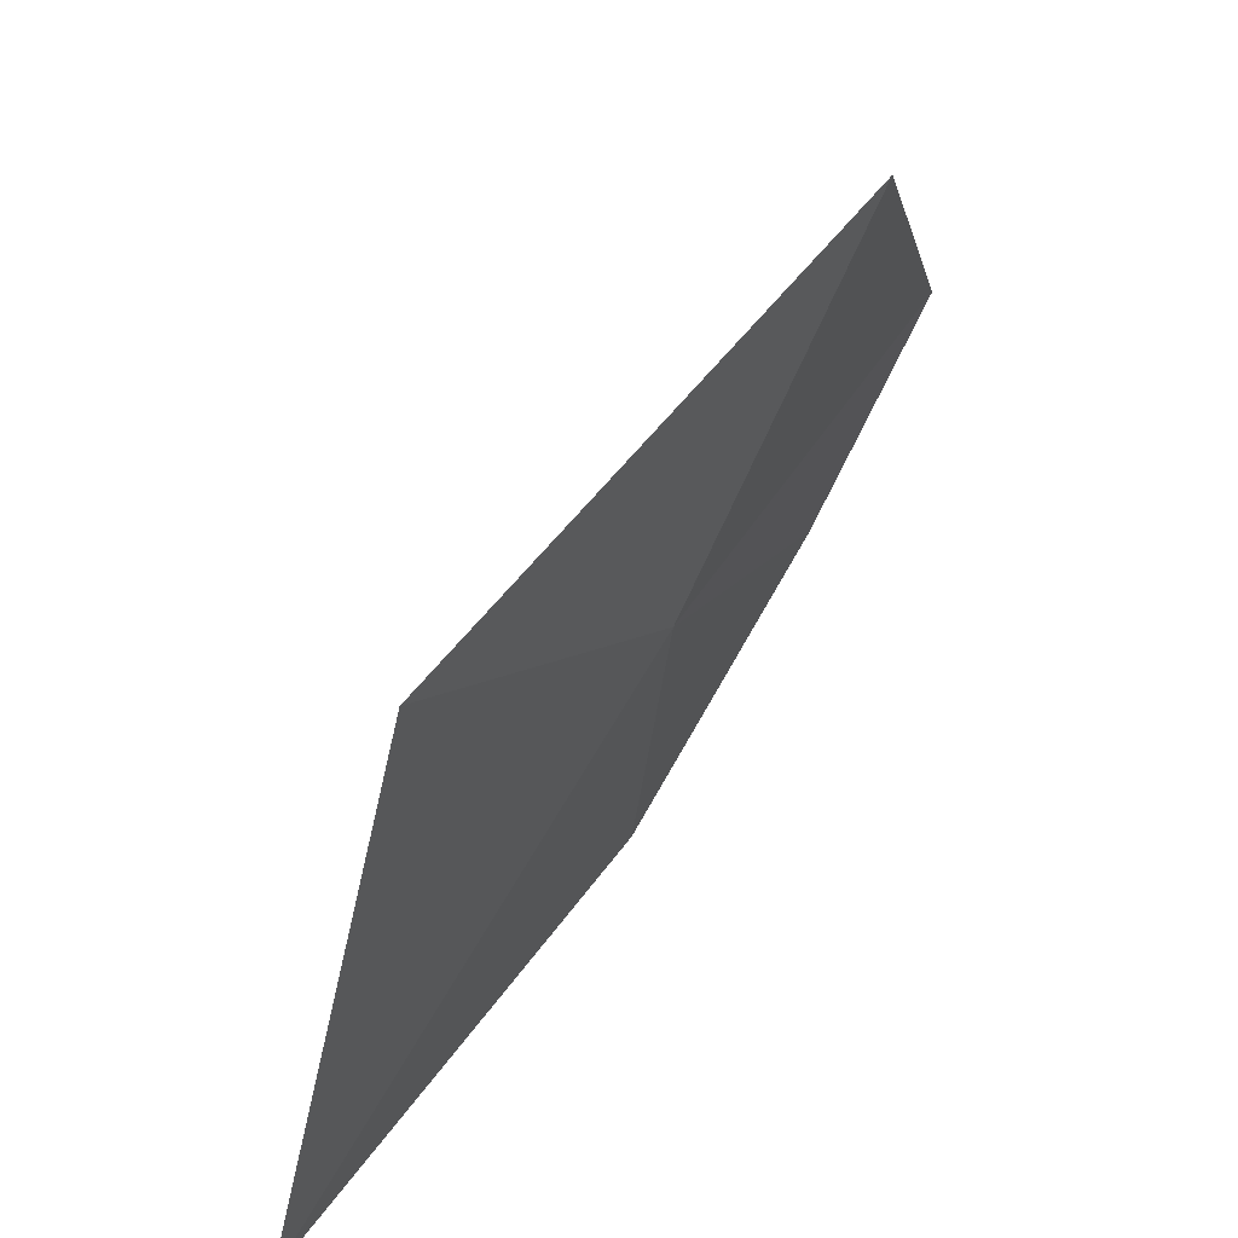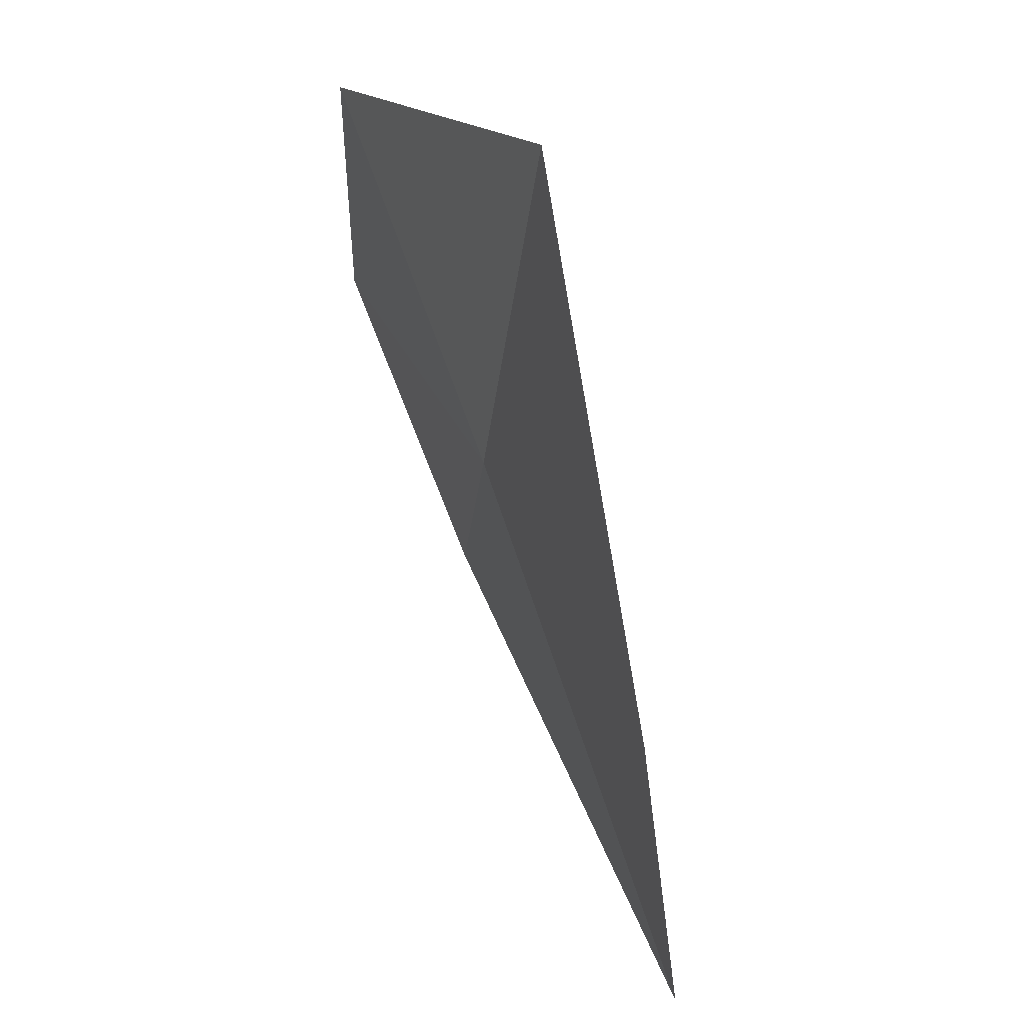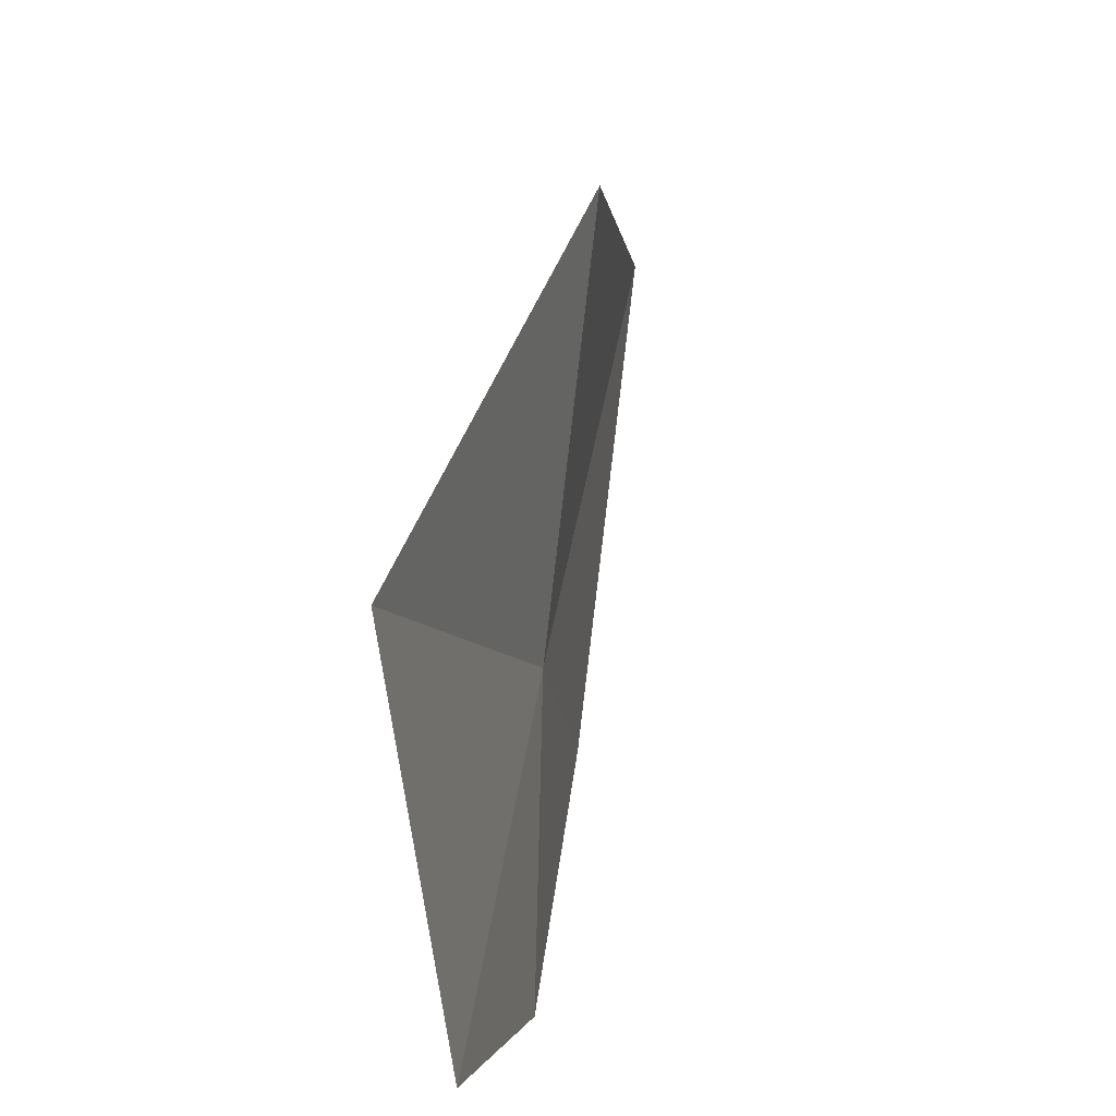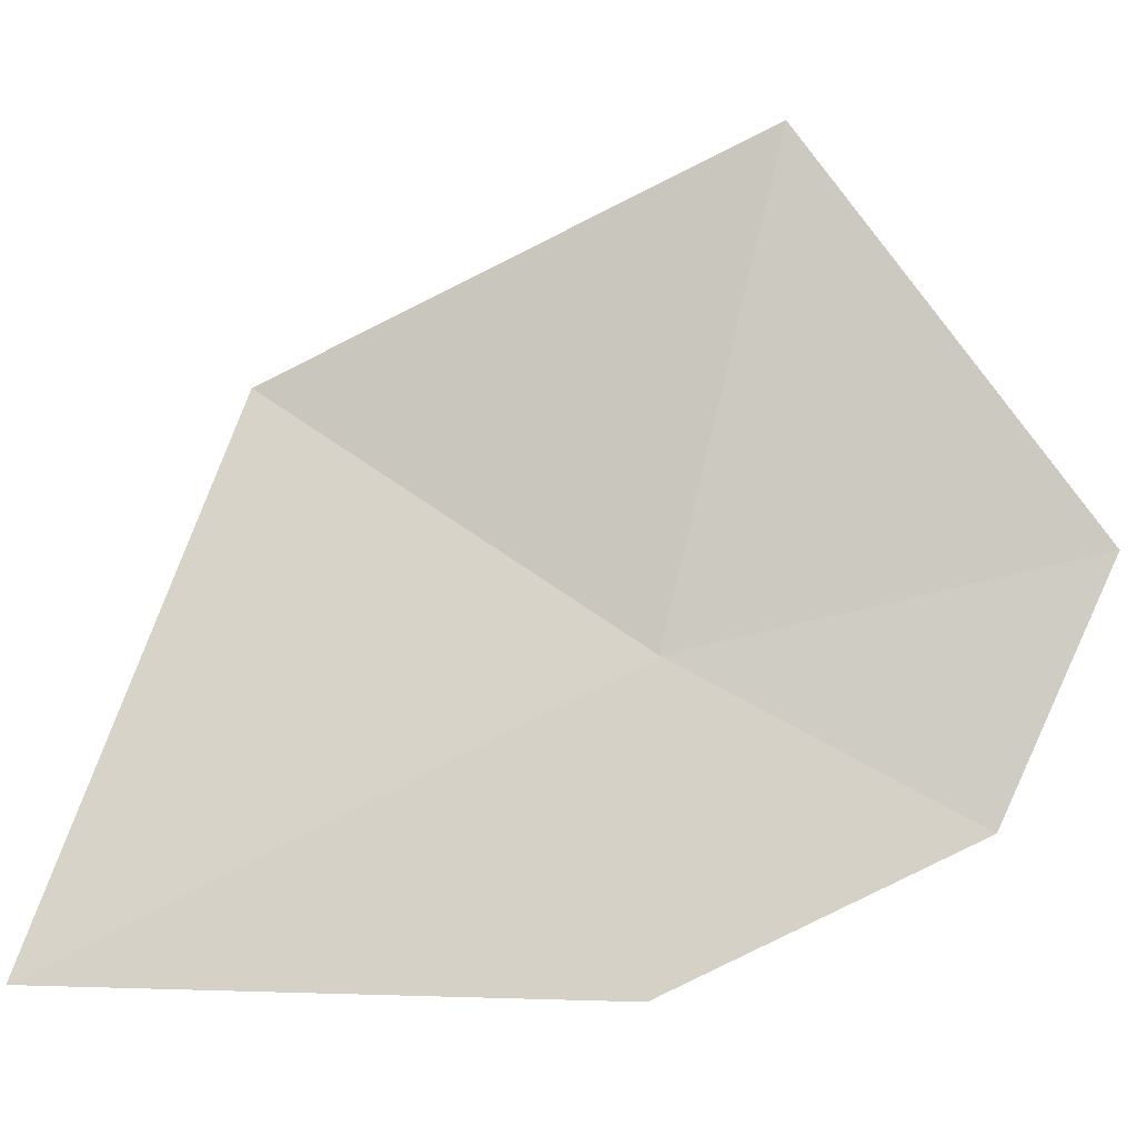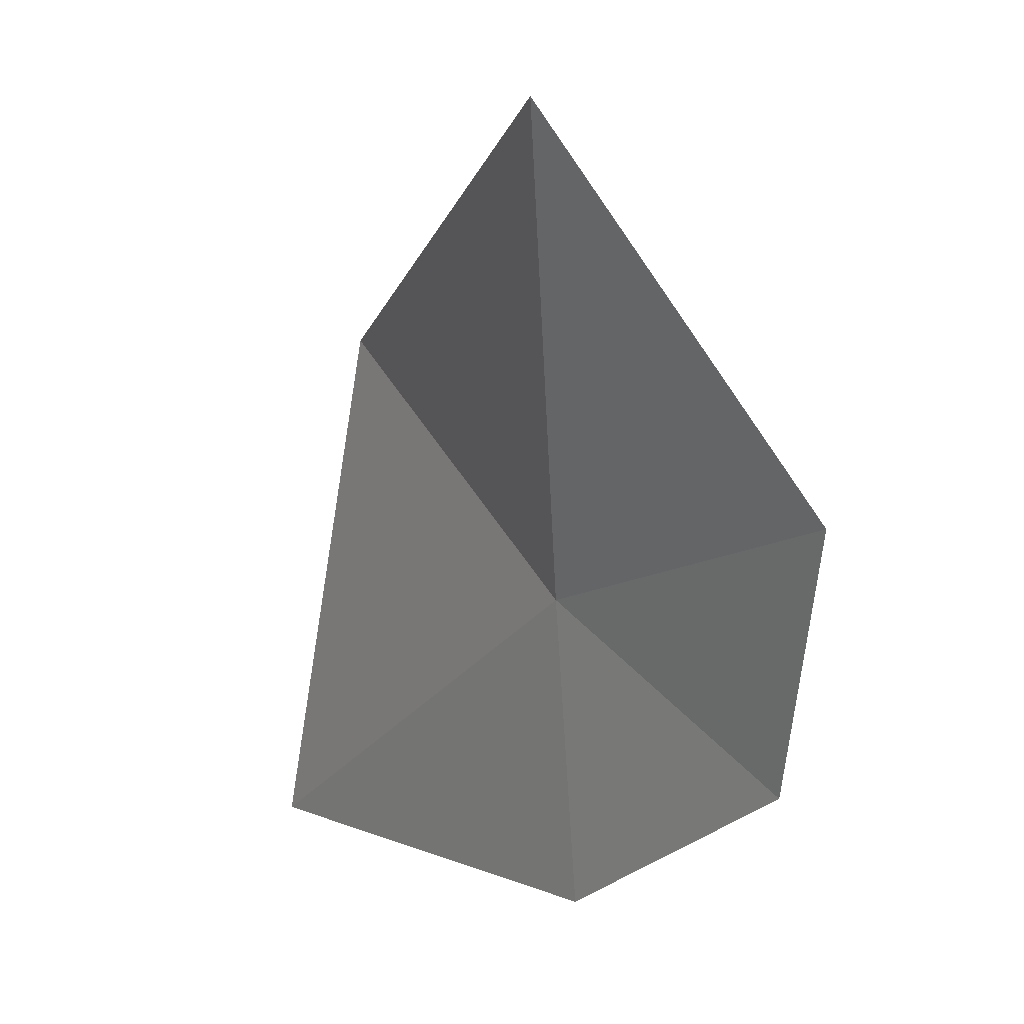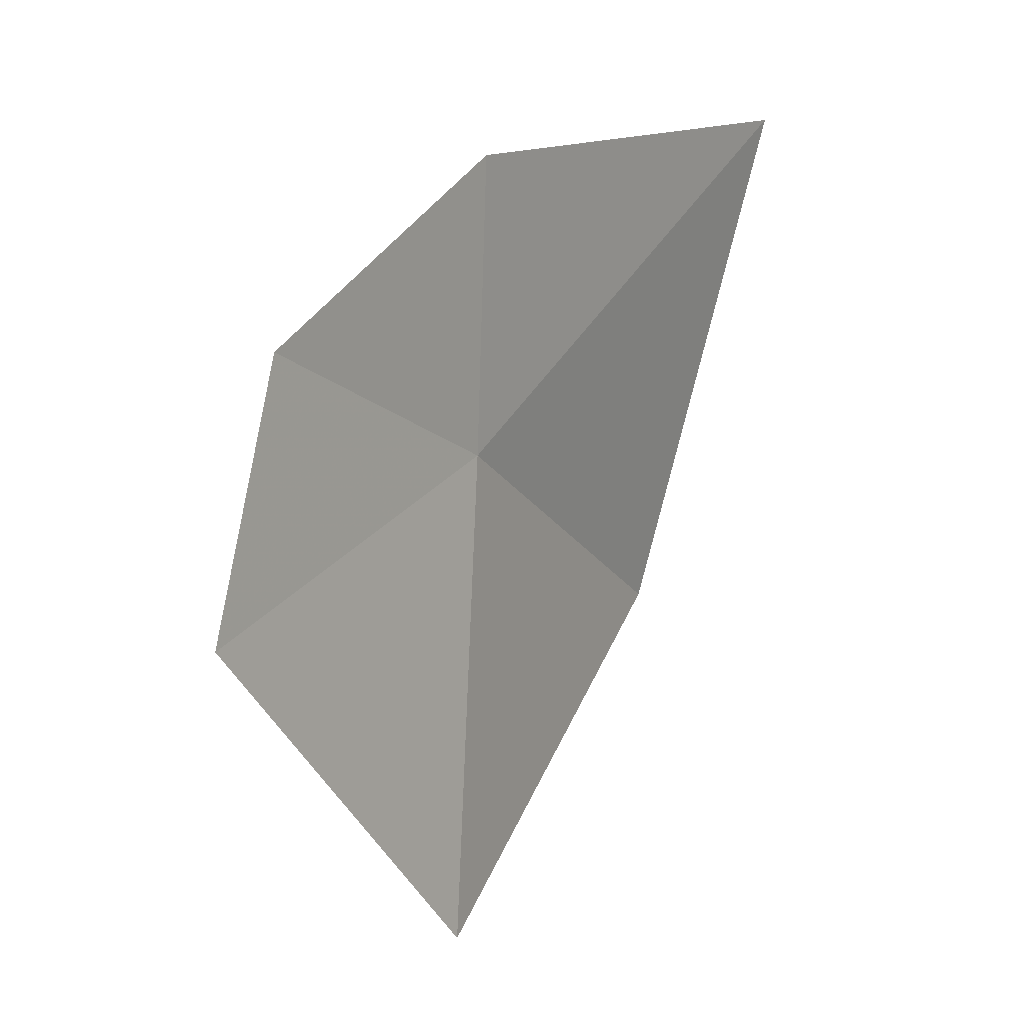
<metadata>
{"format":"obj","ext":"obj","renderer":"f3d","projection":"perspective","resolution":1024,"background":"white","views":[{"elev":47.8,"azim":68.3,"up":"+Y"},{"elev":75.2,"azim":11.1,"up":"+Y"},{"elev":69.6,"azim":-137.4,"up":"+Y"},{"elev":-17.1,"azim":126.4,"up":"+Y"},{"elev":2.9,"azim":-179.4,"up":"+Y"},{"elev":-69.9,"azim":-5.6,"up":"+Z"}]}
</metadata>
<code>
v -5.452 -24.74 36.96
v -4.951 -24.13 37.68
v -4.724 -25.42 38.1
v -5.394 -23.64 36.57
v -5.499 -25.46 37.03
v -5.914 -25.11 36.42
v -5.974 -24.53 36.14
f 1 2 3
f 1 5 6
f 1 7 4
f 1 6 7
f 1 3 5
f 1 4 2

</code>
